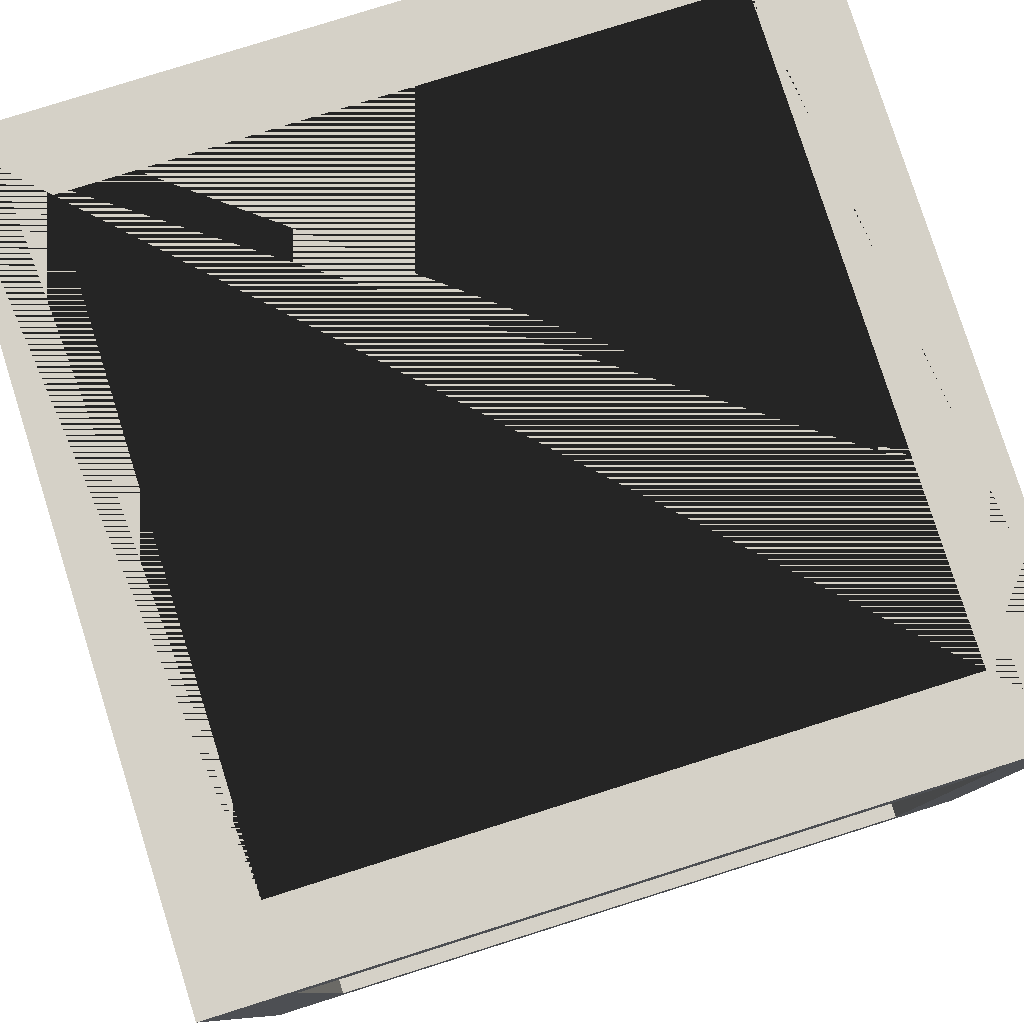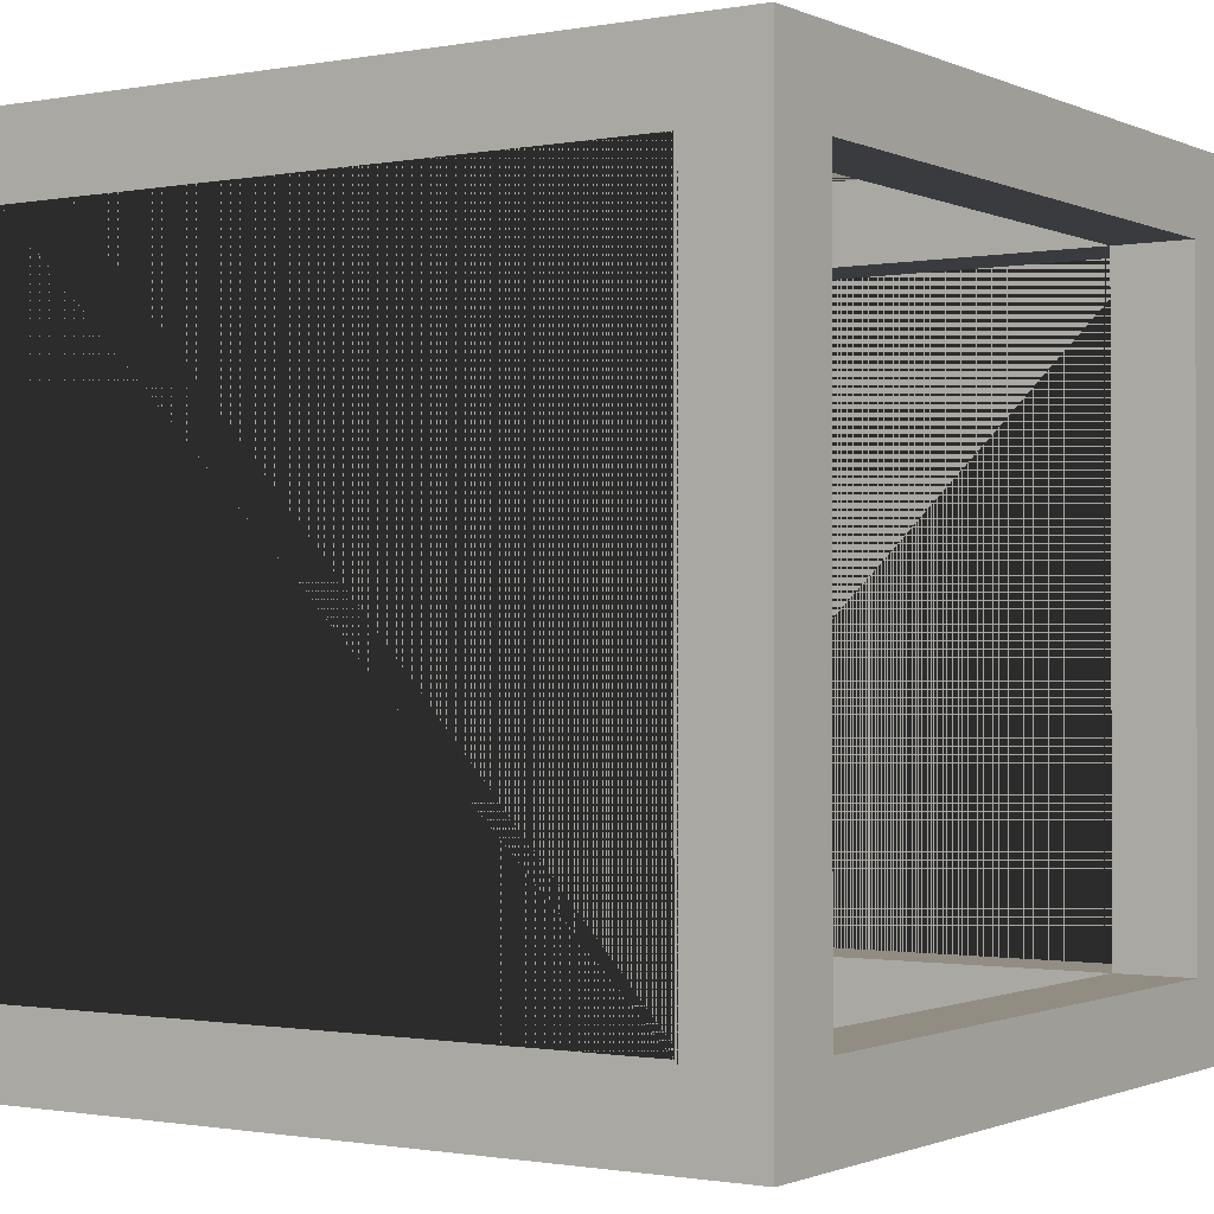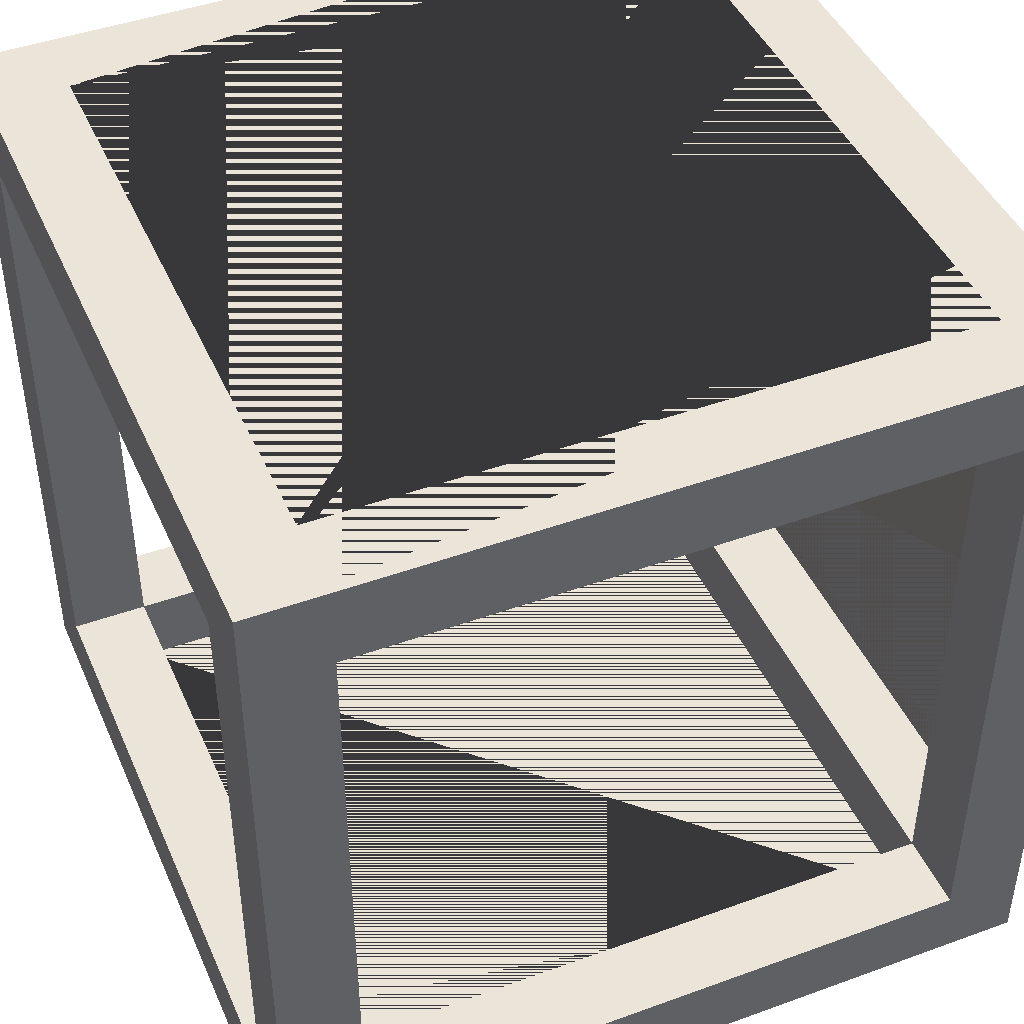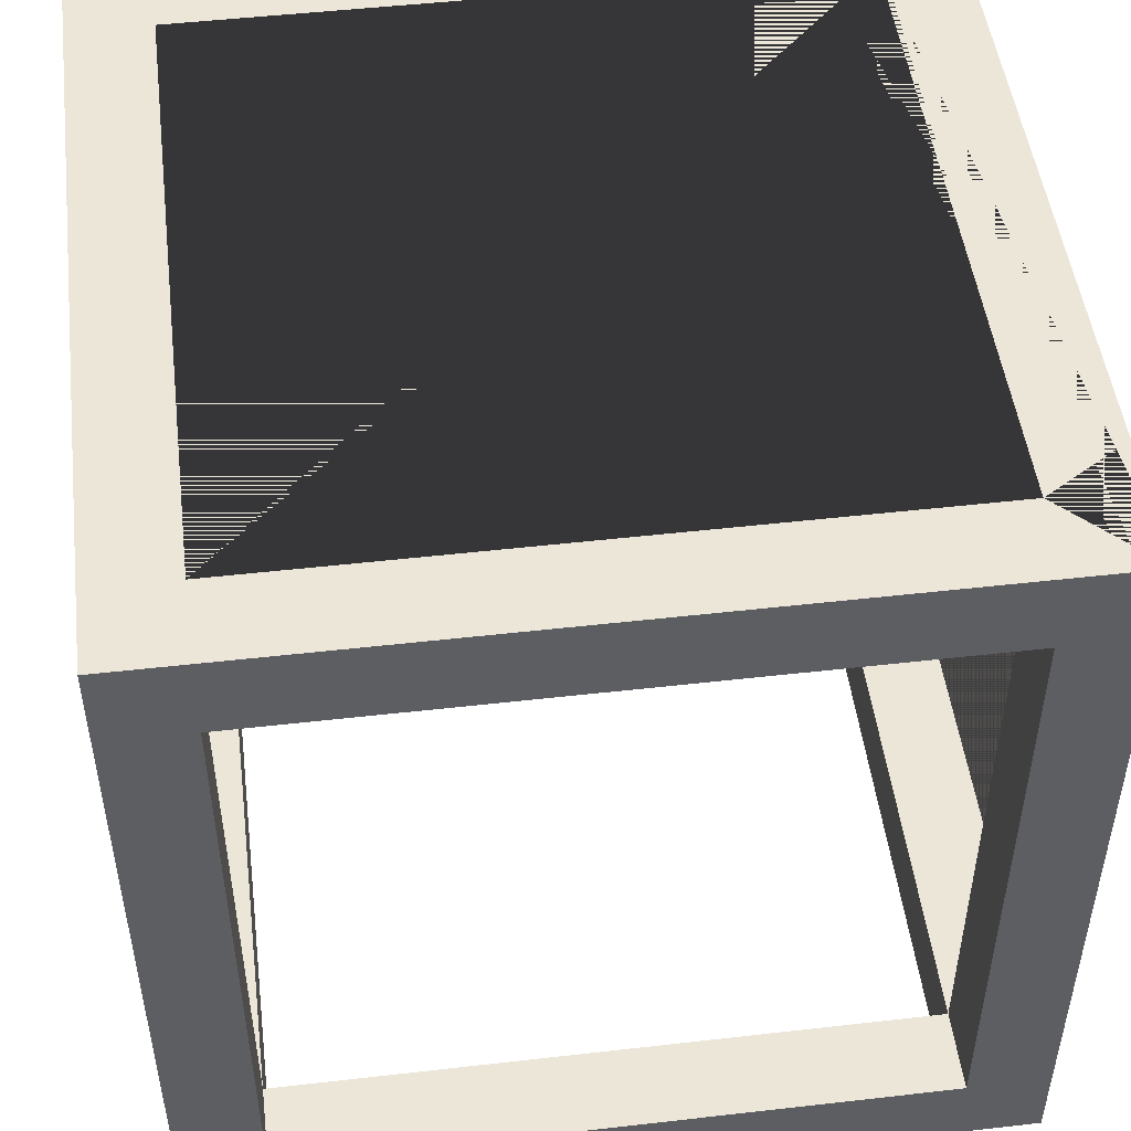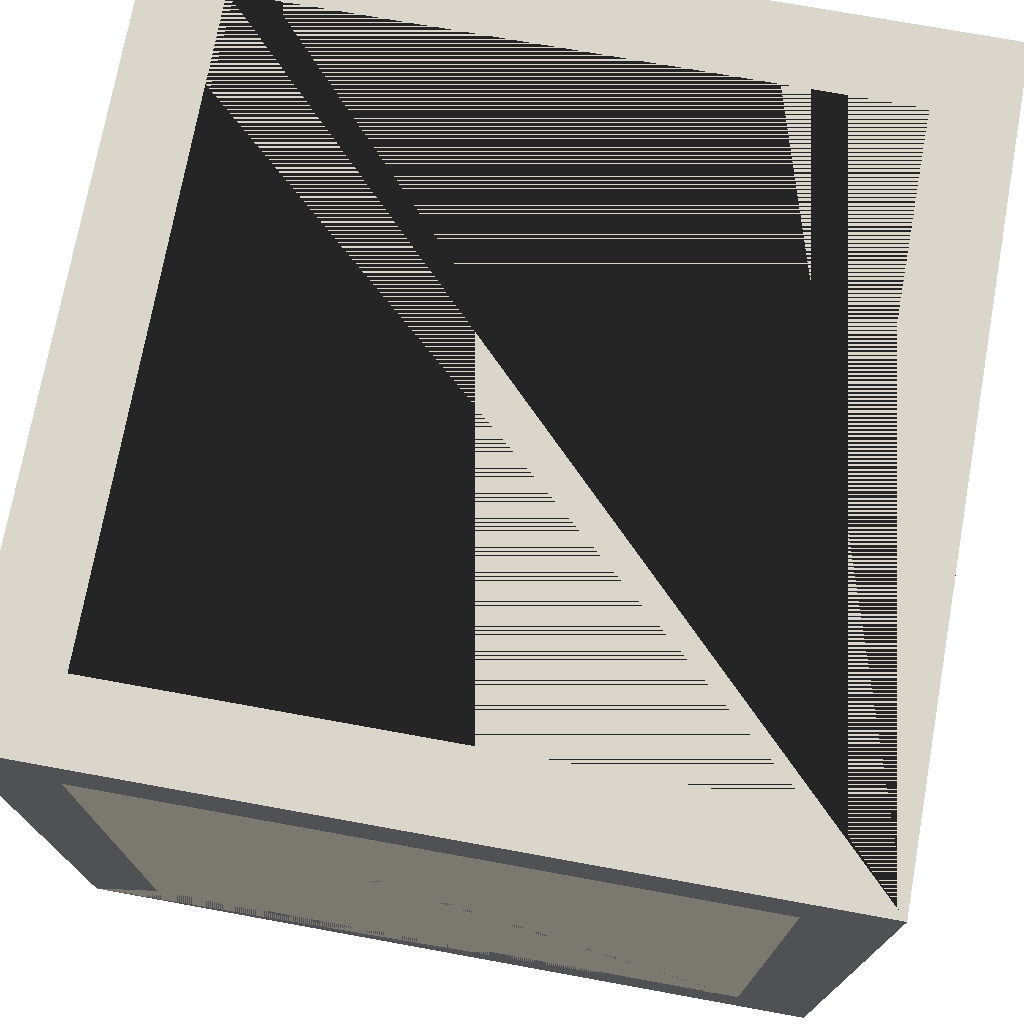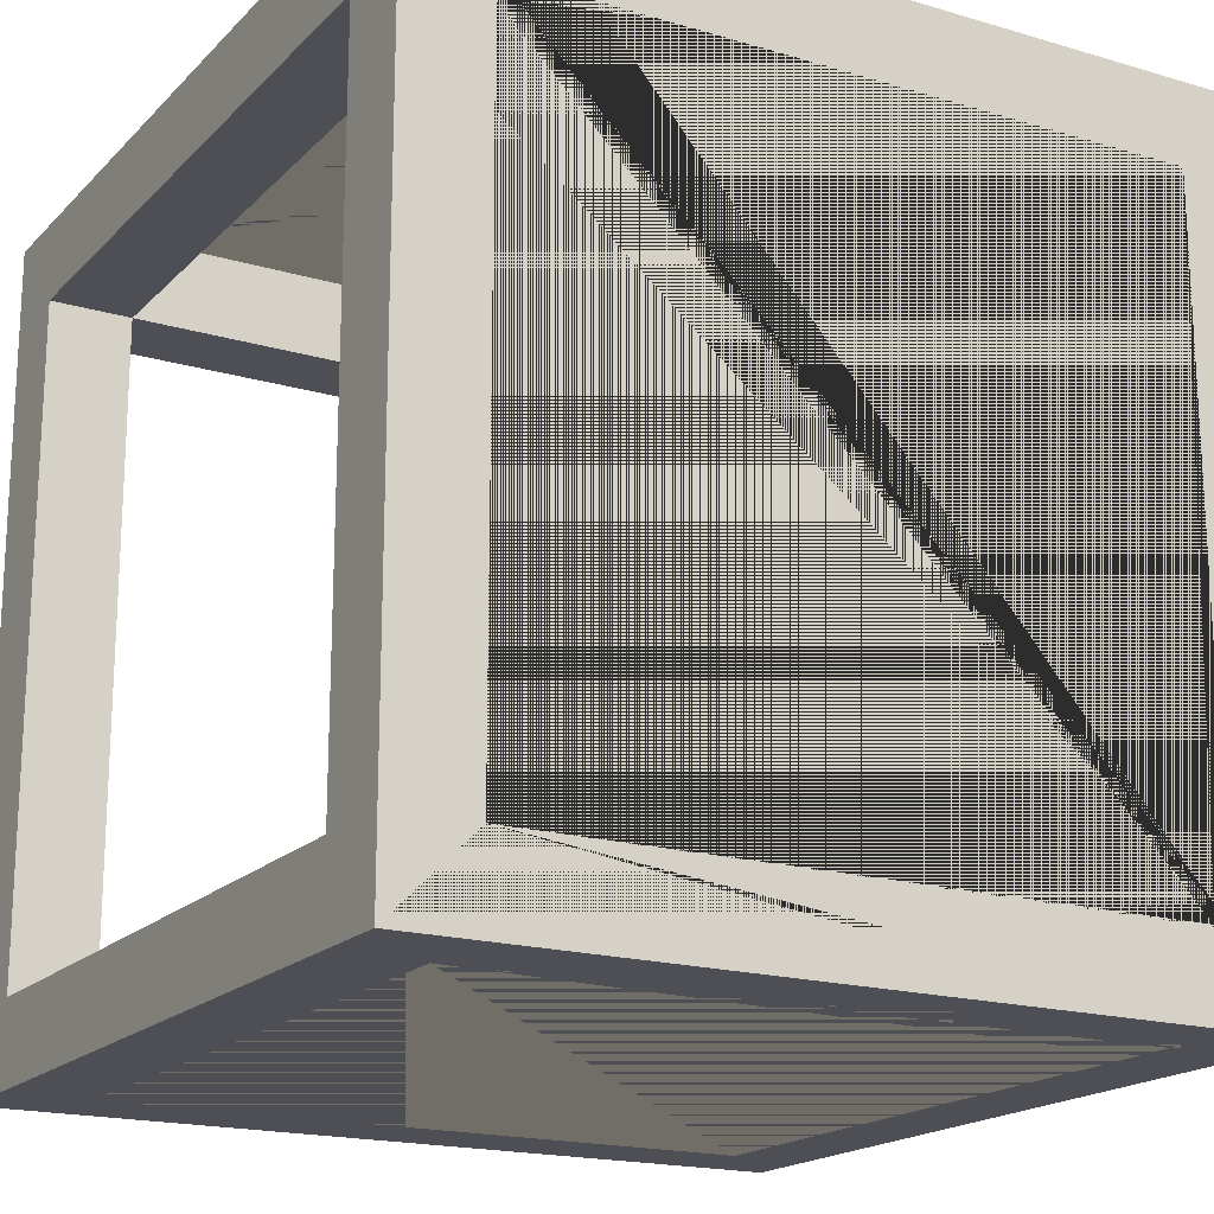
<metadata>
{"format":"obj","ext":"obj","renderer":"f3d","projection":"perspective","resolution":1024,"background":"white","views":[{"elev":79.7,"azim":162.5,"up":"+Y"},{"elev":-1.0,"azim":-146.5,"up":"+Z"},{"elev":44.7,"azim":-112.9,"up":"+Y"},{"elev":49.3,"azim":-97.2,"up":"+Z"},{"elev":73.7,"azim":10.3,"up":"+Y"},{"elev":-18.4,"azim":-29.6,"up":"+Y"}]}
</metadata>
<code>
o Cube
v -1 -1 1
v -1 1 1
v -1 -1 -1
v -1 1 -1
v 1 -1 1
v 1 1 1
v 1 -1 -1
v 1 1 -1
v -1 -0.8 0.8
v -1 0.8 -0.8
v -1 0.8 0.8
v -1 -0.8 -0.8
v 1 -0.8 -0.8
v 1 0.8 0.8
v 1 0.8 -0.8
v 1 -0.8 0.8
v -0.8 -0.8 -1
v 0.8 0.8 -1
v -0.8 0.8 -1
v 0.8 -0.8 -1
v 0.8 -0.8 1
v -0.8 0.8 1
v 0.8 0.8 1
v -0.8 -0.8 1
v -0.8 -0.8 -0.8
v 0.8 -0.8 -0.8
v -0.4 -0.8 -0.8
v 0.4 0.8 -0.8
v -0.8 0.8 -0.8
v 0.8 0.8 -0.8
v -0.8 -0.8 0.8
v 0.8 -0.8 0.8
v 0.4 -0.8 0.8
v -0.4 0.8 0.8
v -0.8 0.8 0.8
v 0.8 0.8 0.8
v 0.8 -1 0.8
v -0.8 -1 -0.8
v 0.8 -1 -0.8
v -0.8 -1 0.8
v -0.8 1 0.8
v 0.8 1 -0.8
v -0.8 1 -0.8
v 0.8 1 0.8
f 10 11 2 4 3 12
f 9 12 3 1 2 11
f 18 19 4 8 7 20
f 17 20 7 3 4 19
f 15 13 7 8 6 5 16 14
f 16 5 7 13
f 21 5 6 2 1 24 22 23
f 24 1 5 21
f 40 1 3 7 5 37 39 38
f 5 1 40 37
f 4 2 6 44 41 43
f 6 8 4 43 42 44
f 26 13 15 30
f 10 12 25 29
f 31 9 11 35
f 14 16 32 36
f 32 16 13 26
f 12 9 31 25
f 30 15 14 36
f 11 10 29 35
f 35 22 24 31
f 25 17 19 29
f 30 18 20 26
f 32 21 23 36
f 27 26 20 17 25
f 31 24 21 32 33
f 19 18 30 28 29
f 22 35 34 36 23
f 38 25 31 40
f 41 35 29 43
f 43 29 28 30 42
f 39 26 27 25 38
f 26 39 37 32
f 36 44 42 30
f 36 34 35 41 44
f 31 33 32 37 40

</code>
